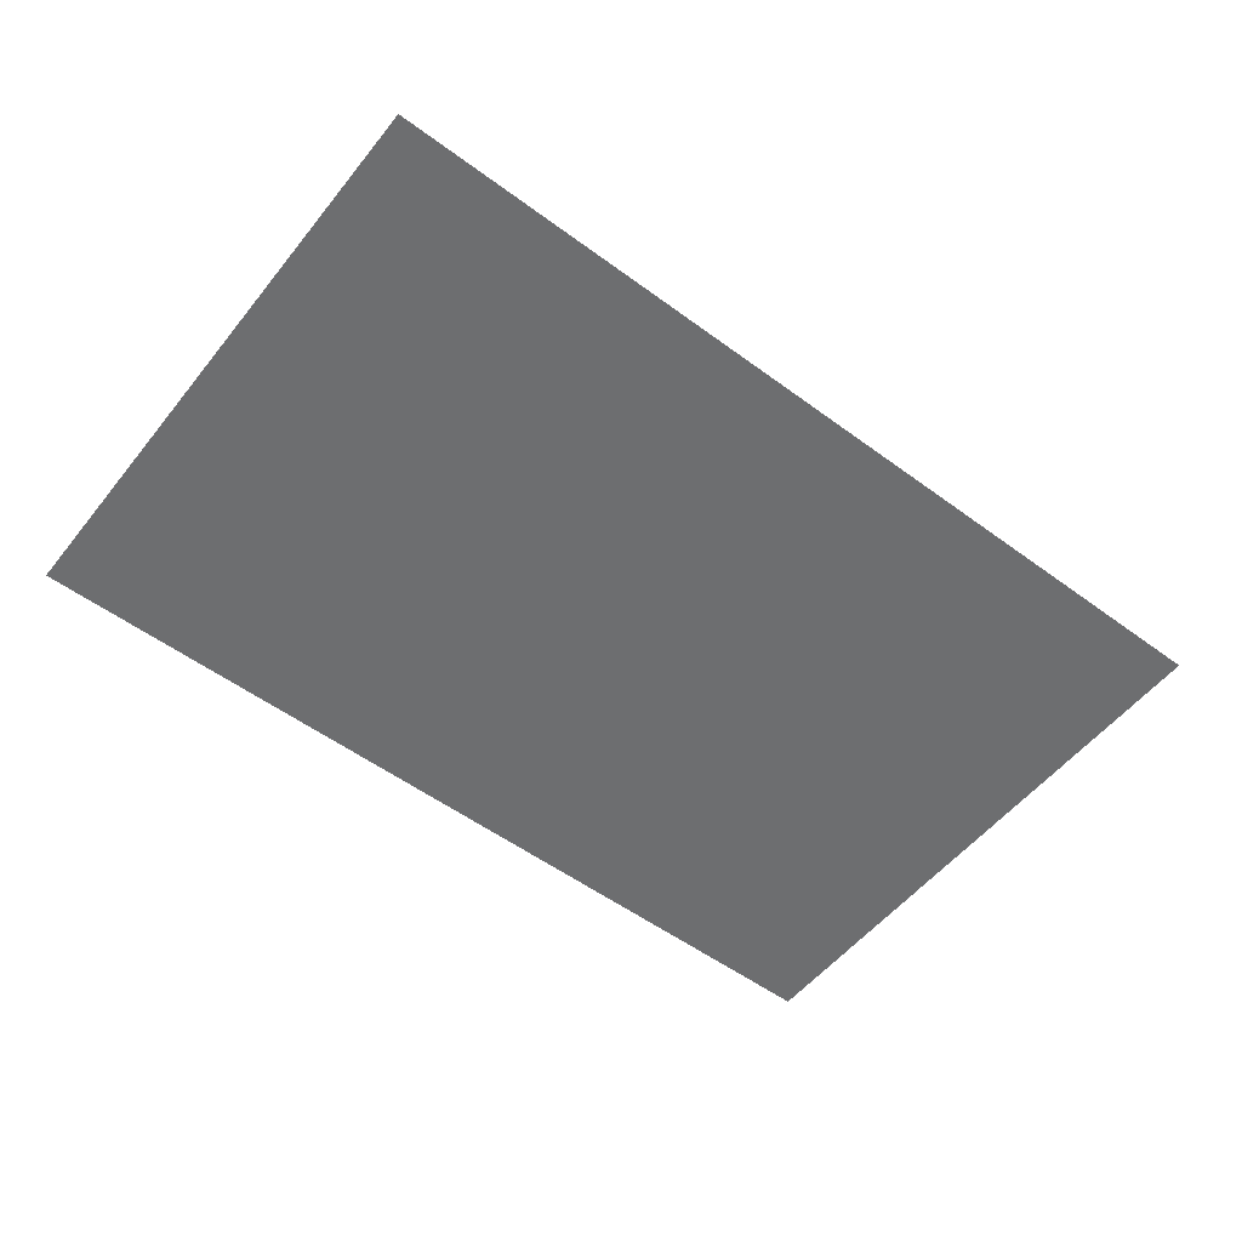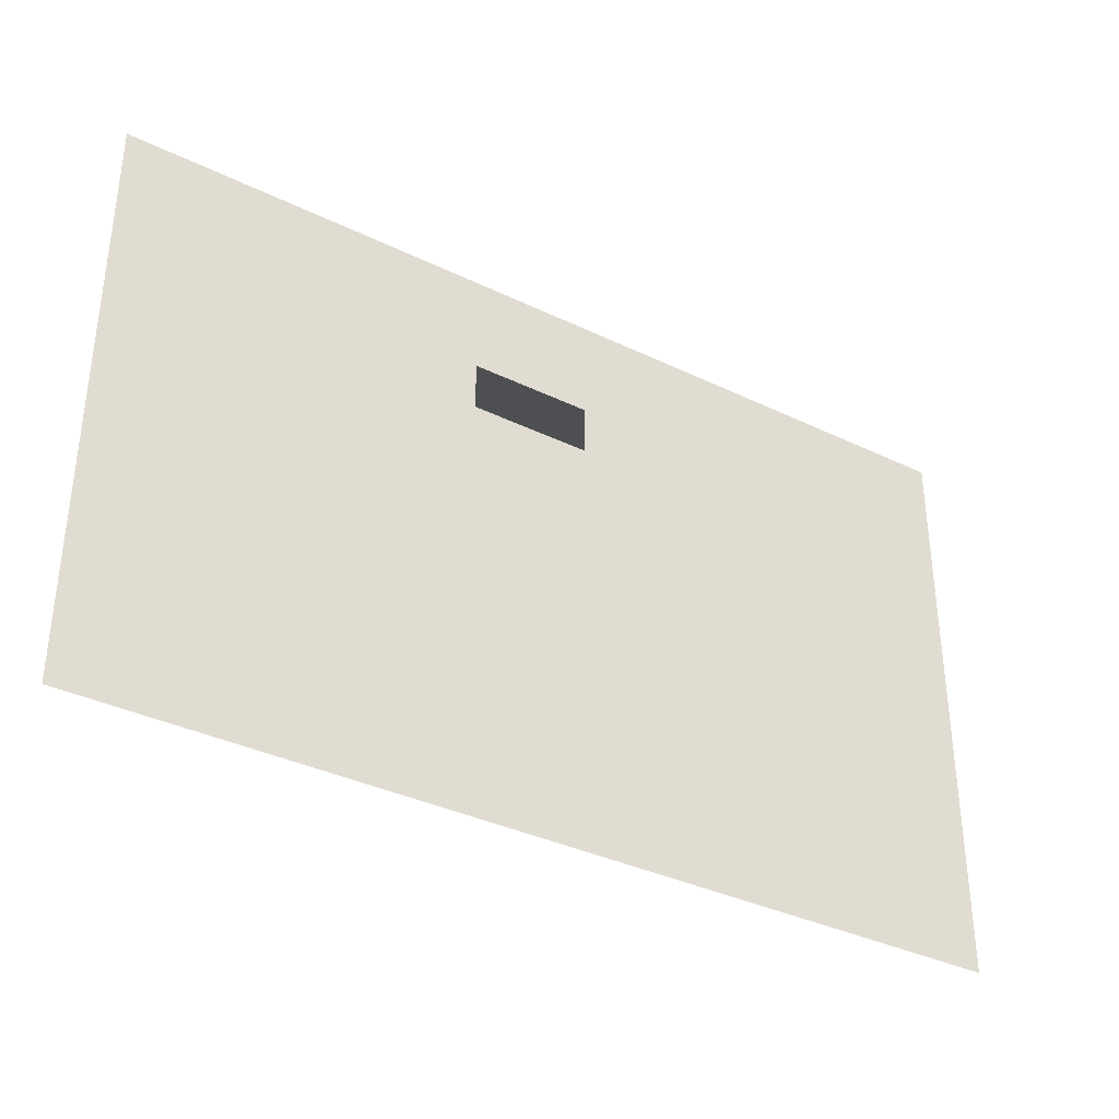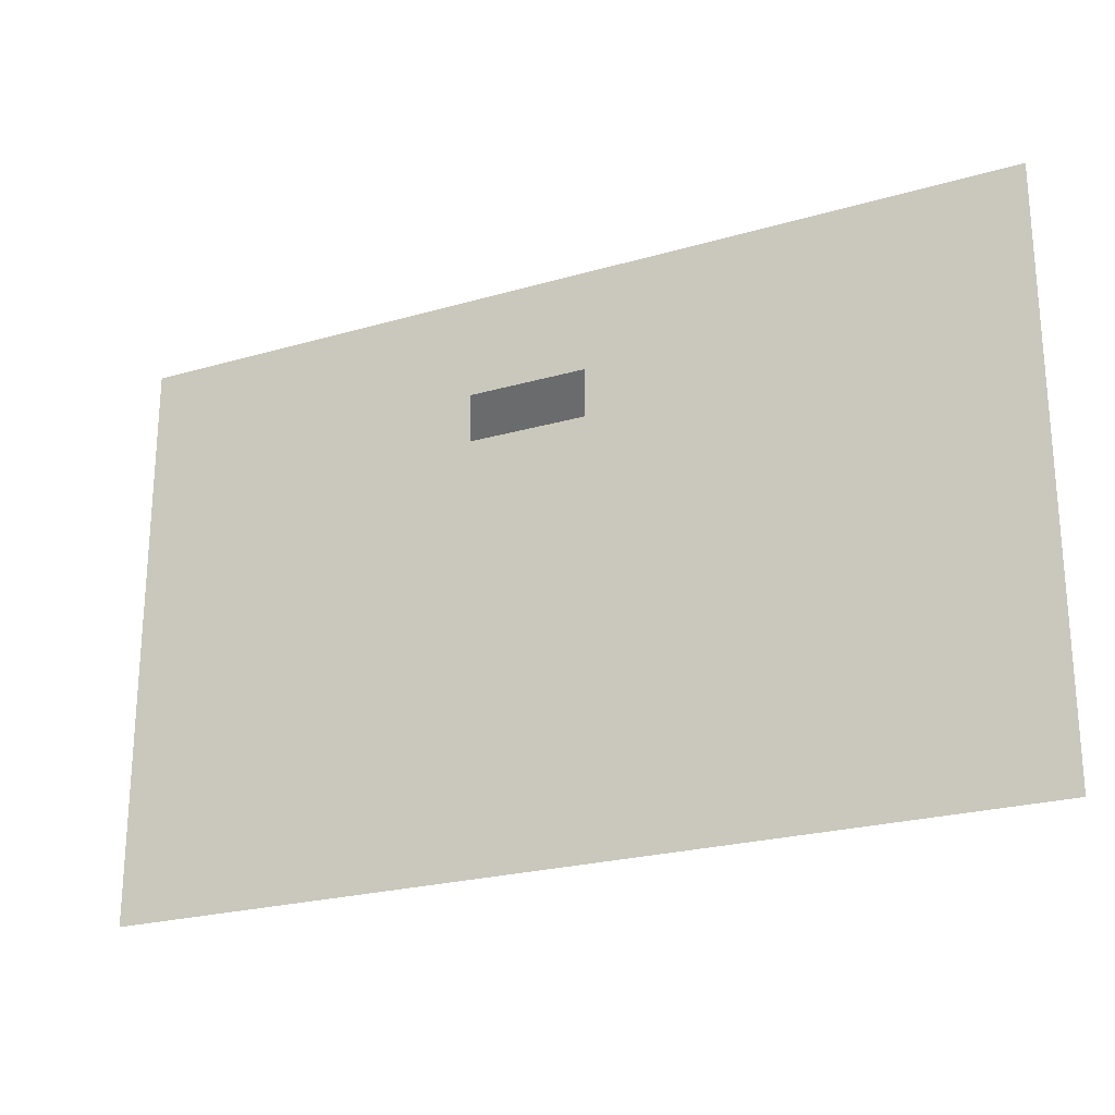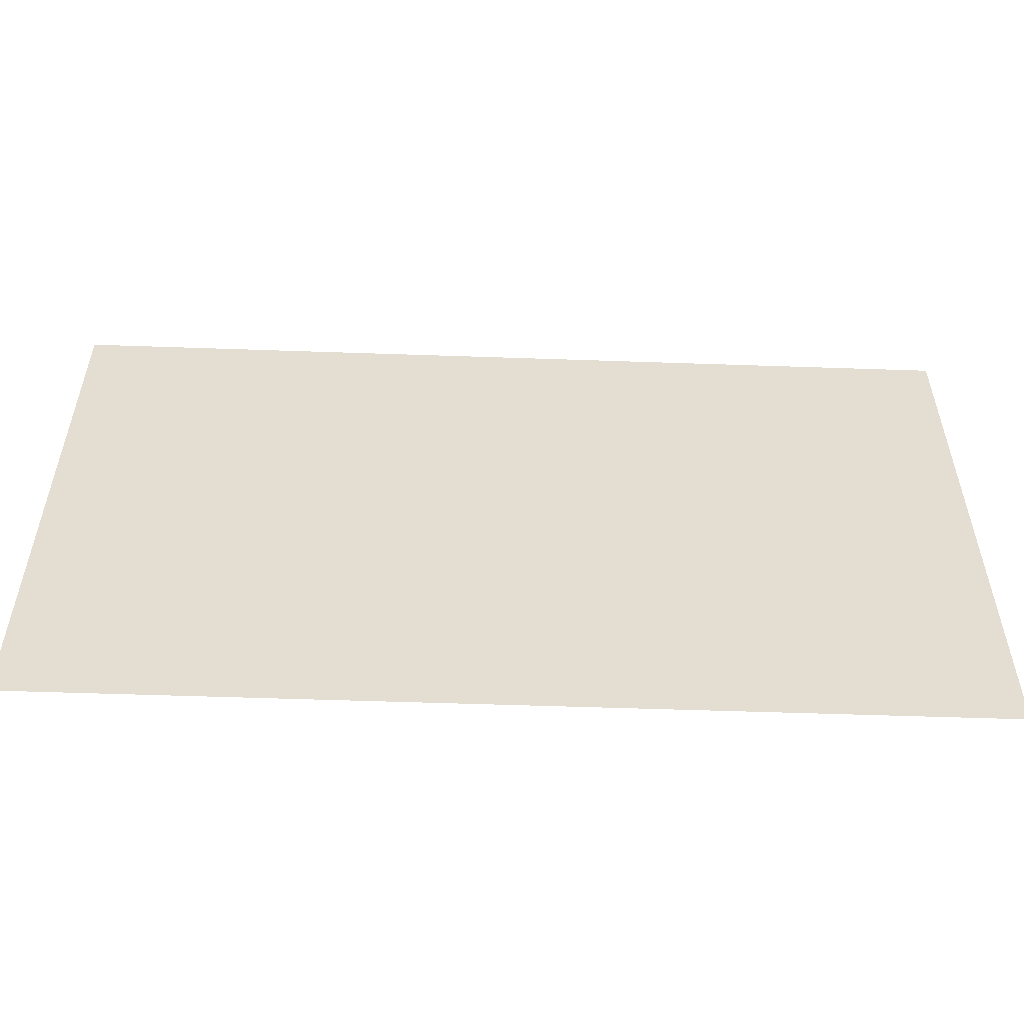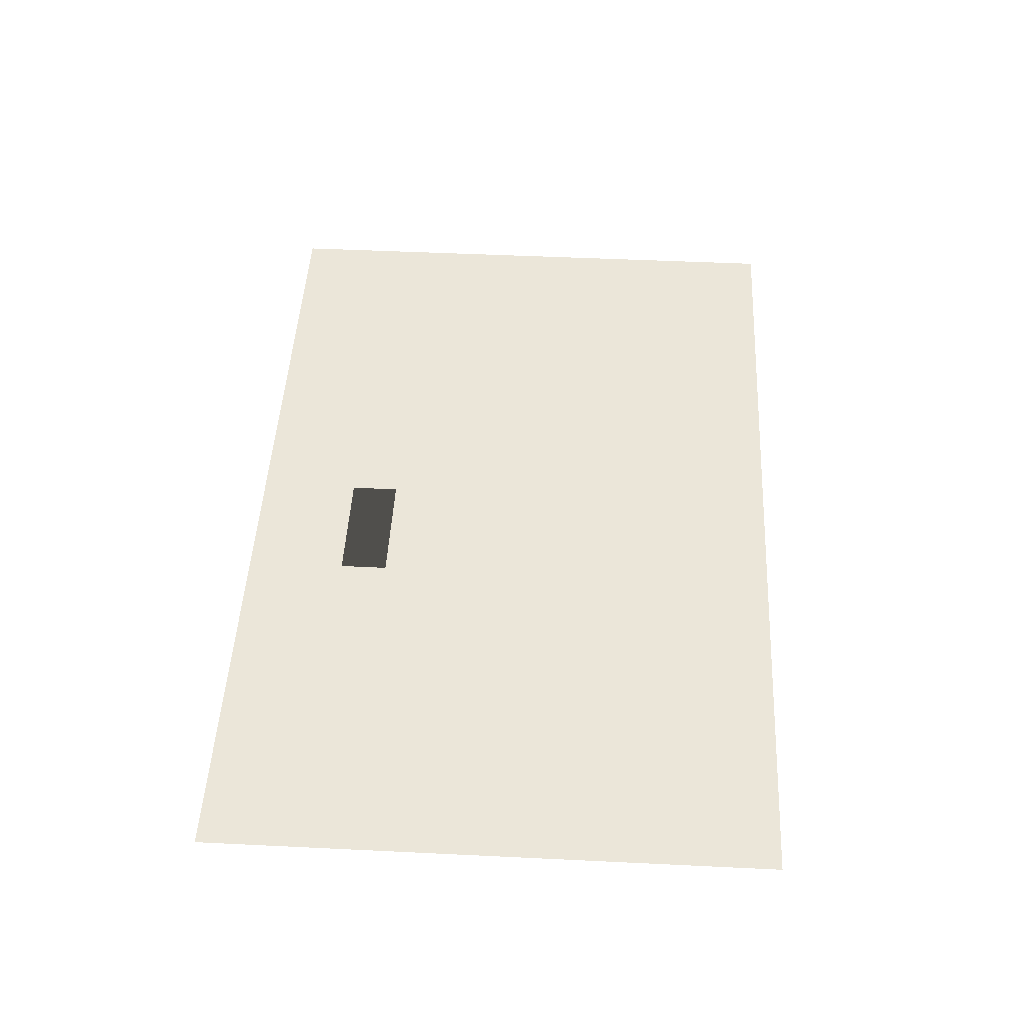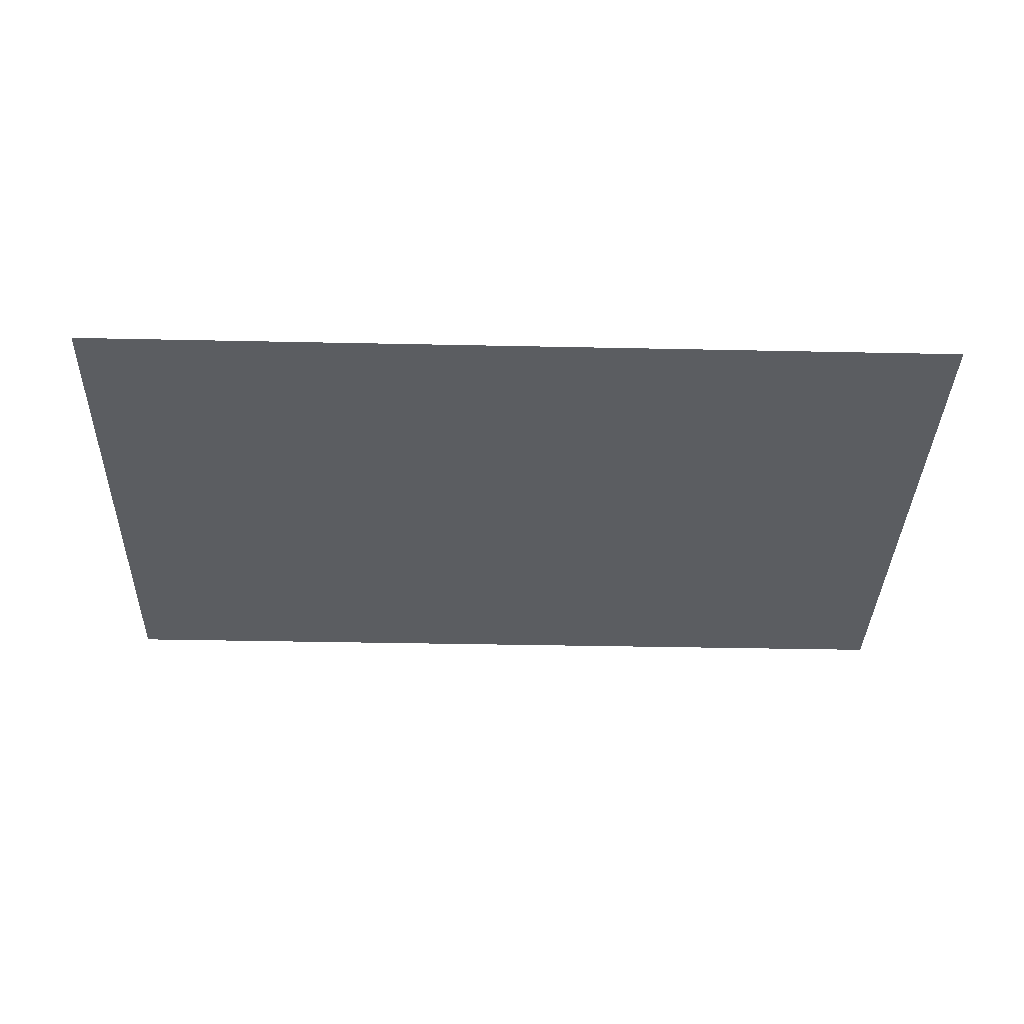
<metadata>
{"format":"obj","ext":"obj","renderer":"f3d","projection":"perspective","resolution":1024,"background":"white","views":[{"elev":-54.2,"azim":-38.0,"up":"+Z"},{"elev":-35.6,"azim":-32.6,"up":"+Y"},{"elev":-23.5,"azim":26.1,"up":"+Y"},{"elev":-54.3,"azim":177.9,"up":"+Y"},{"elev":47.9,"azim":-86.9,"up":"+Z"},{"elev":-35.9,"azim":178.4,"up":"+Z"}]}
</metadata>
<code>
g geo
v -0.06703 0.09269 0.0002535
v 0.07243 0.1464 0.0002535
v 0.07231 0.09238 0.0002535
v -0.06691 0.1467 0.0002535
v -0.06361 0.1645 0.000429
v 0.06803 0.2182 0.000429
v 0.06791 0.1642 0.000429
v -0.06349 0.2185 0.000429
v -0.4627 -0.3031 0
v 0.5373 0.3316 0
v 0.5373 -0.3031 0
v -0.4627 0.3316 0
g geo_0
f 3 2 1
f 2 4 1
f 7 6 5
f 6 8 5
f 11 10 9
f 10 12 9

</code>
